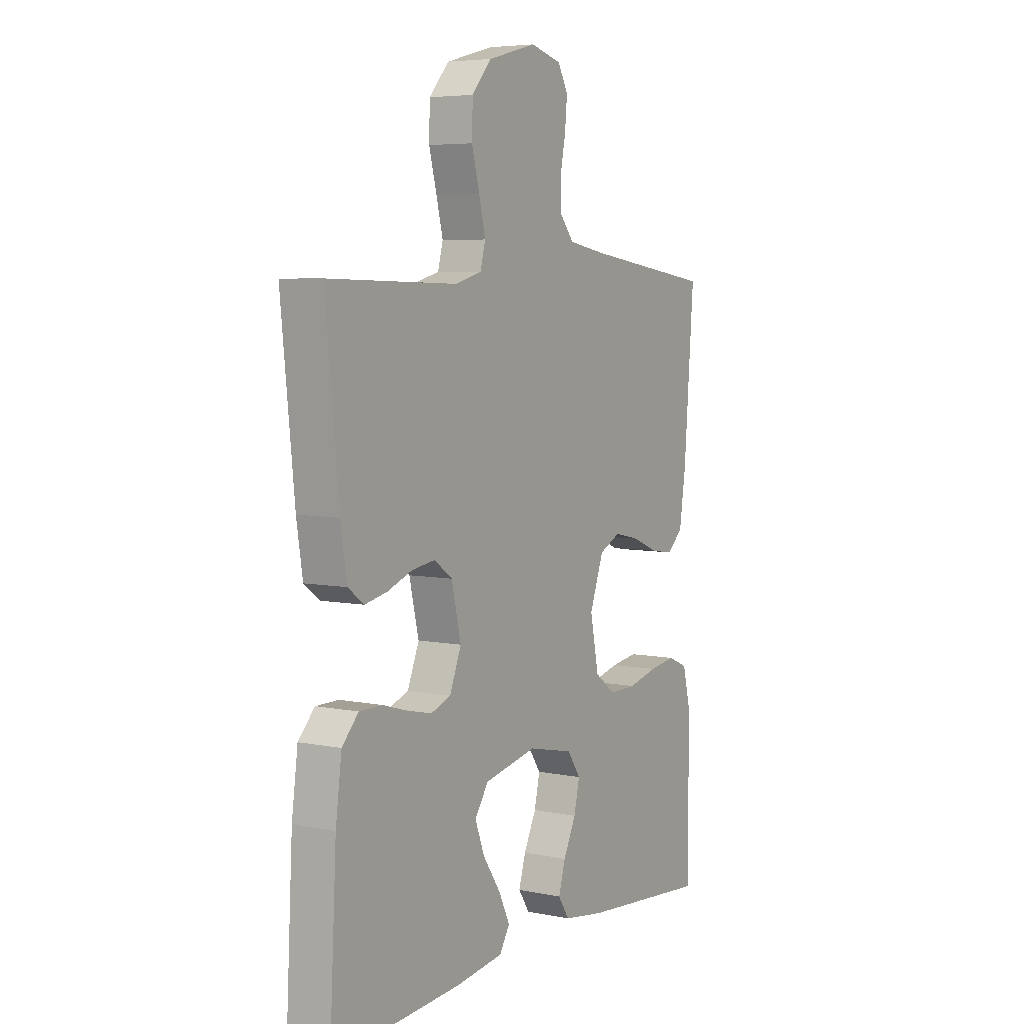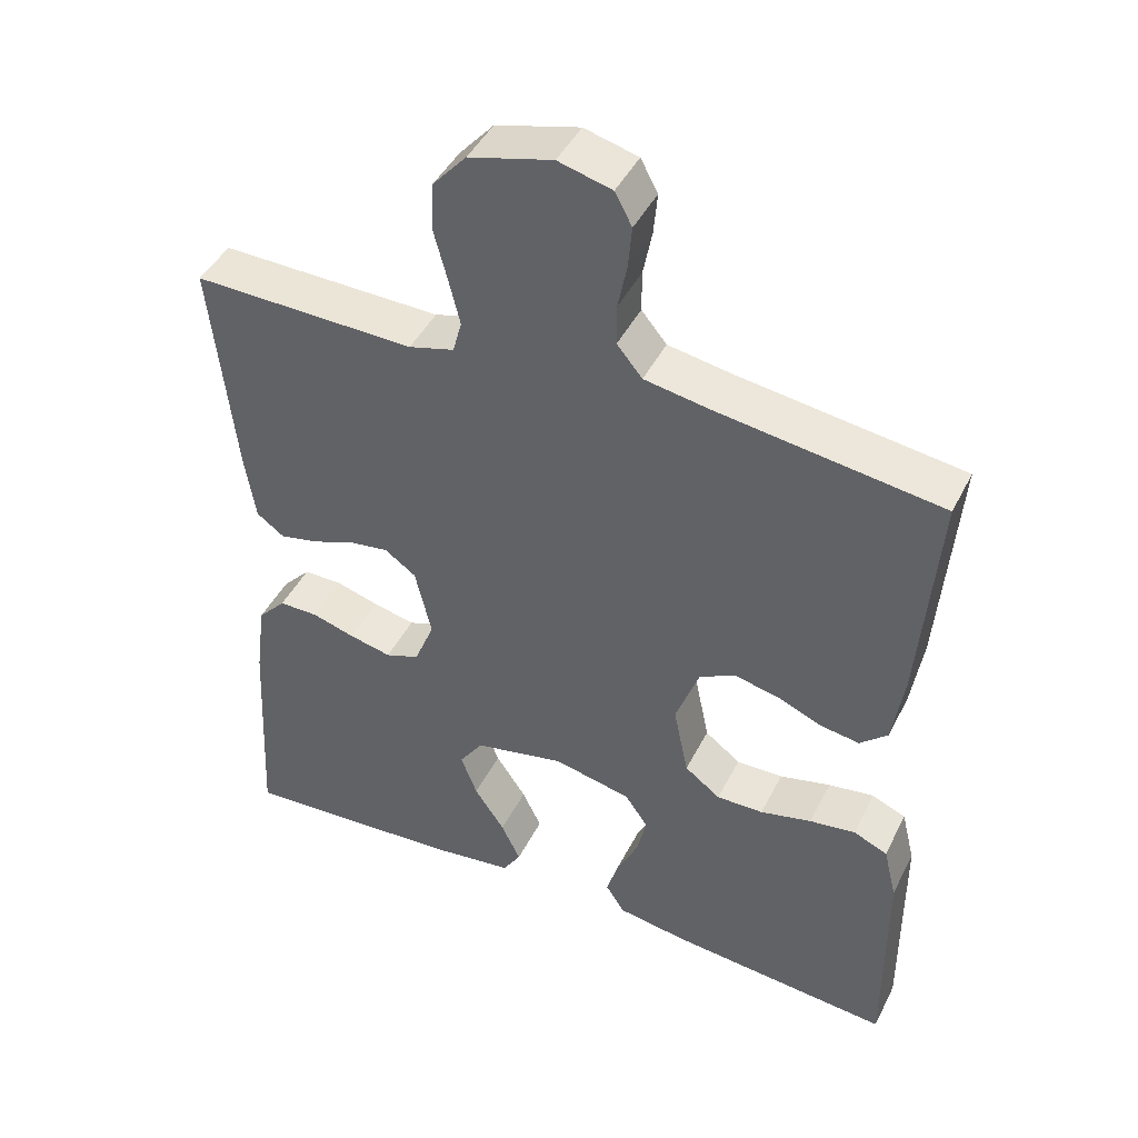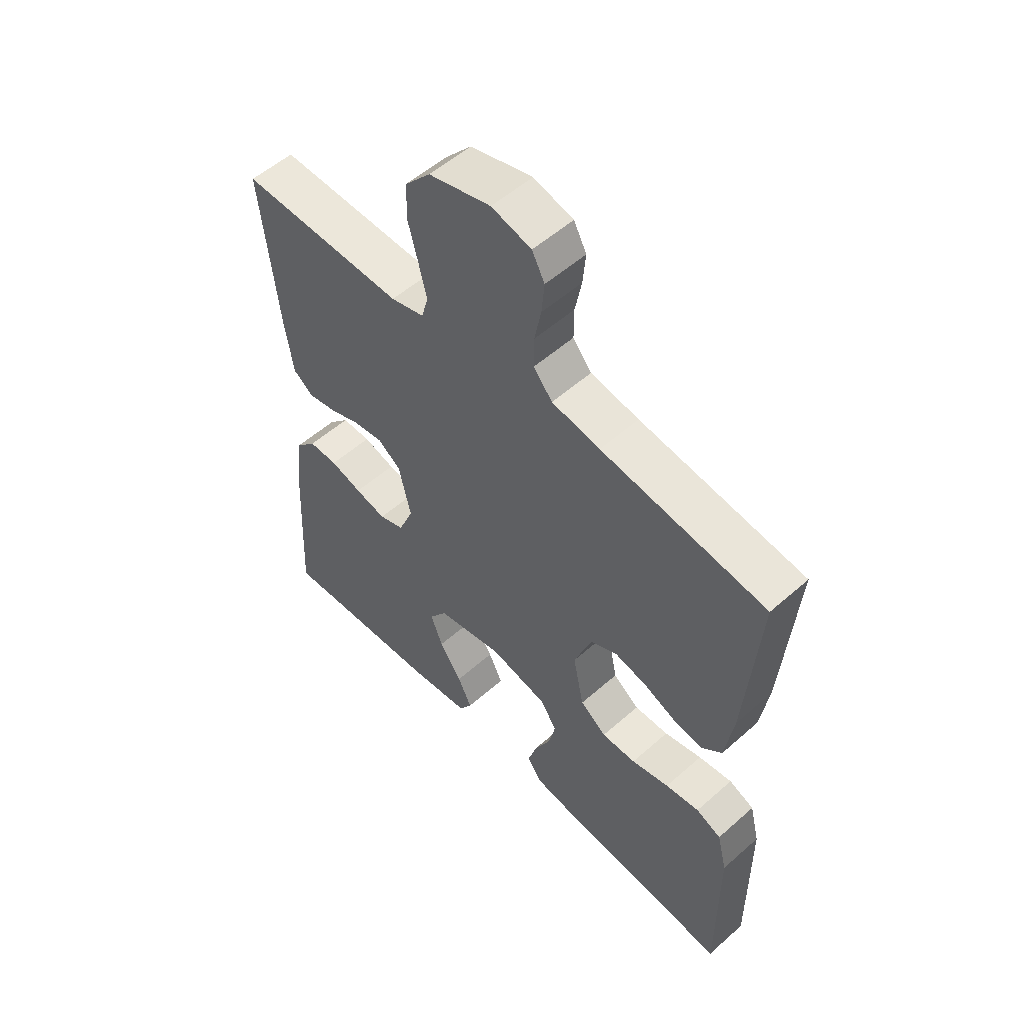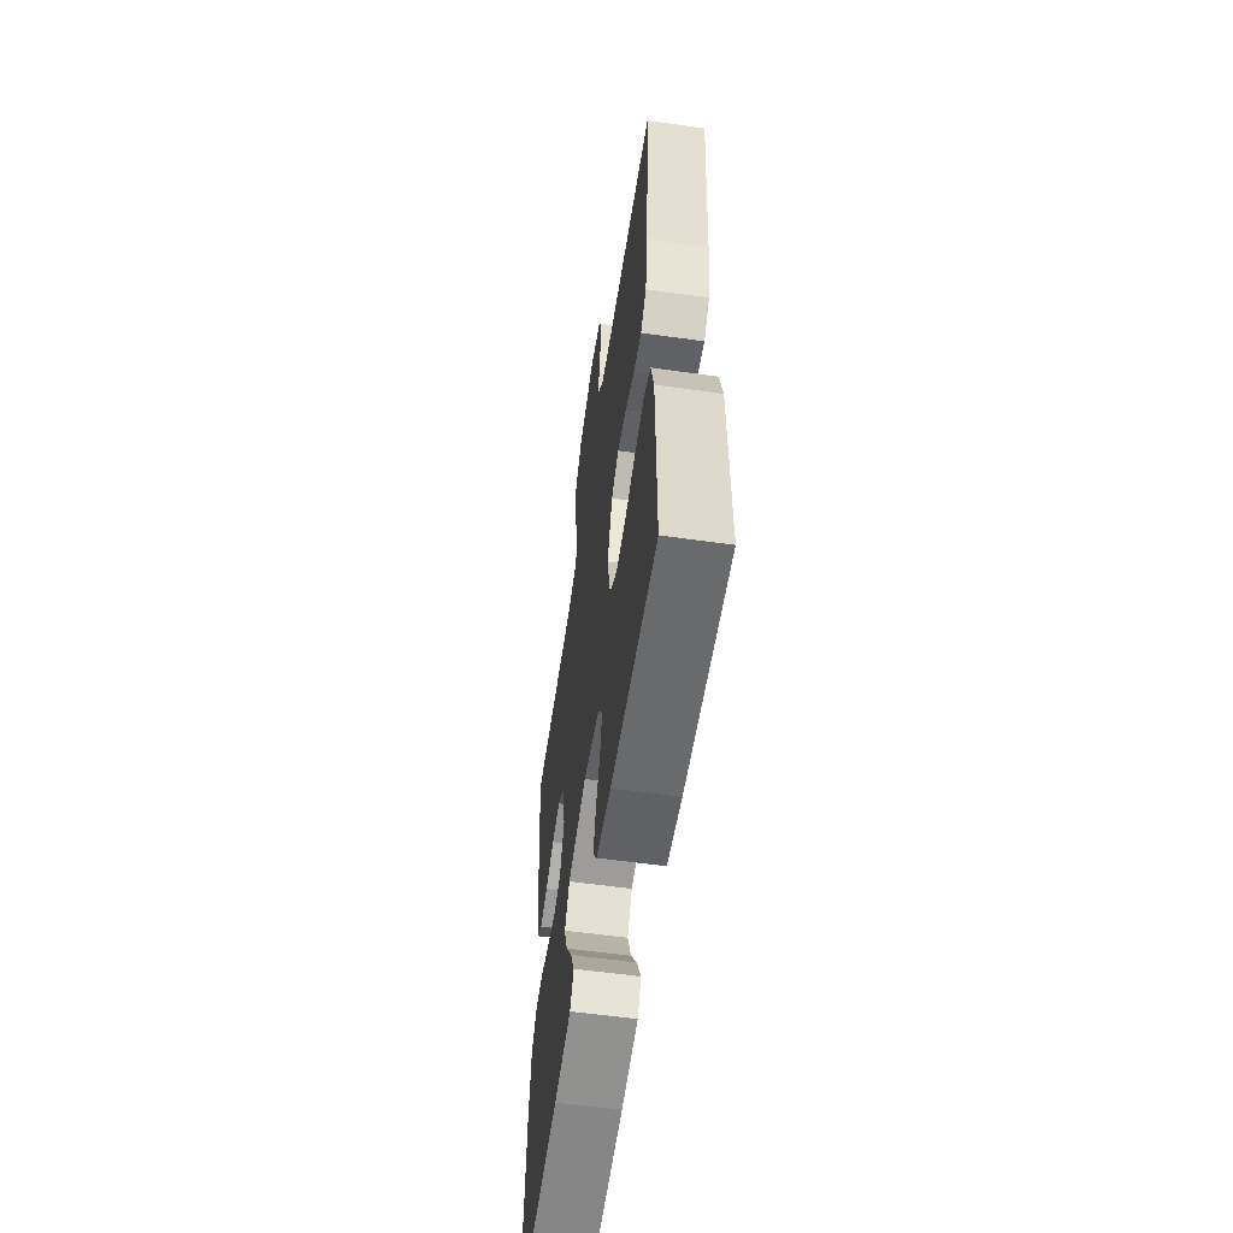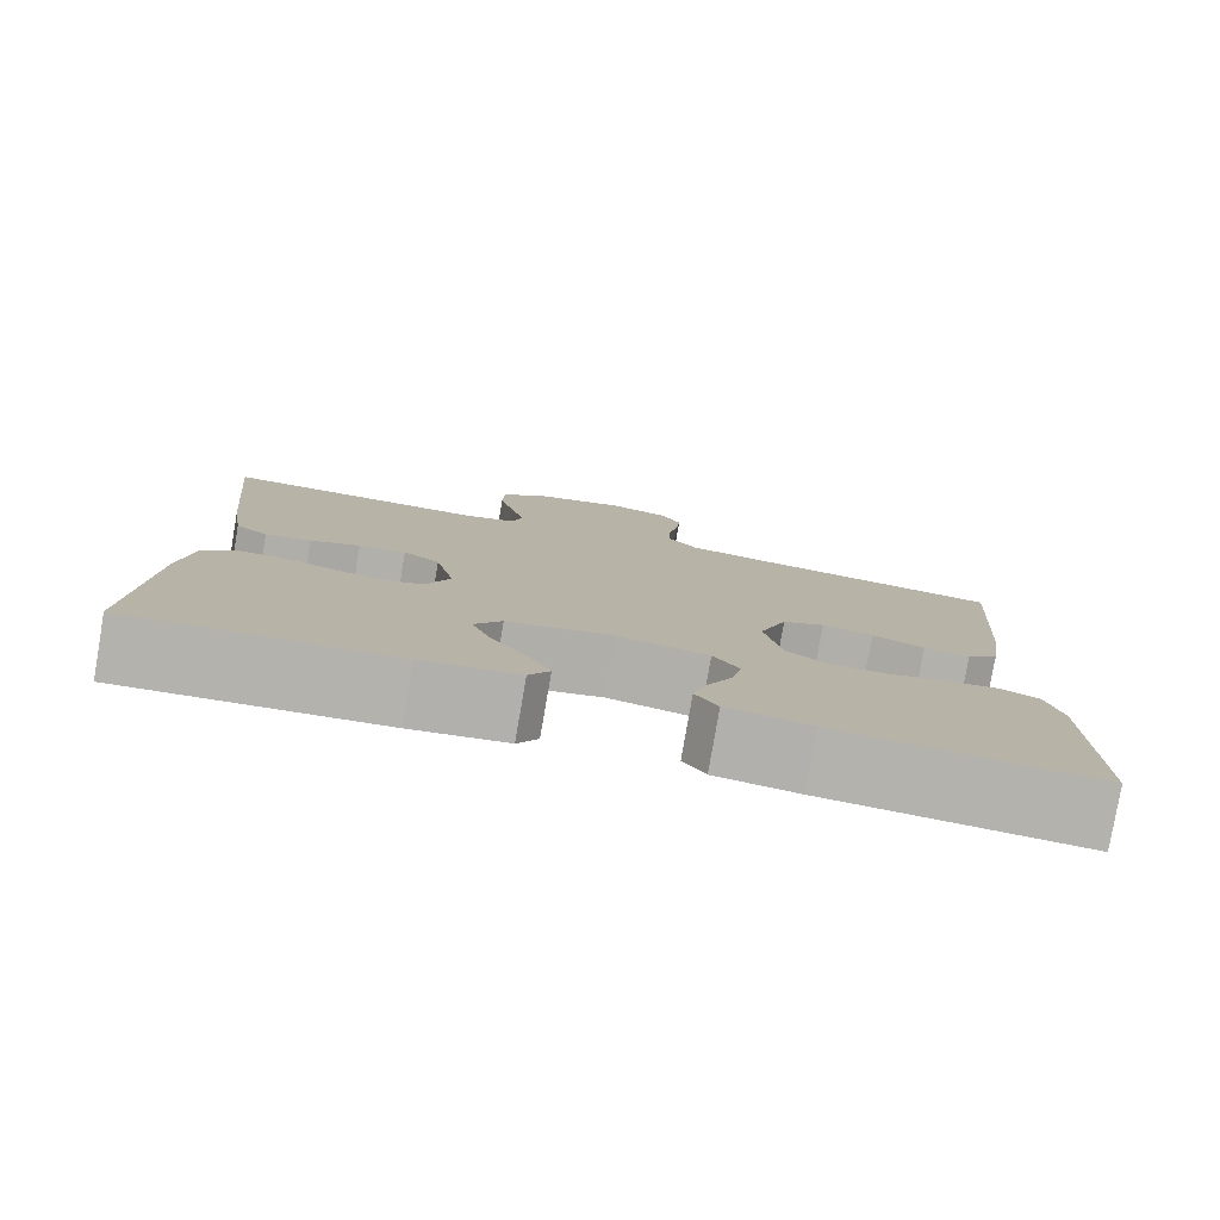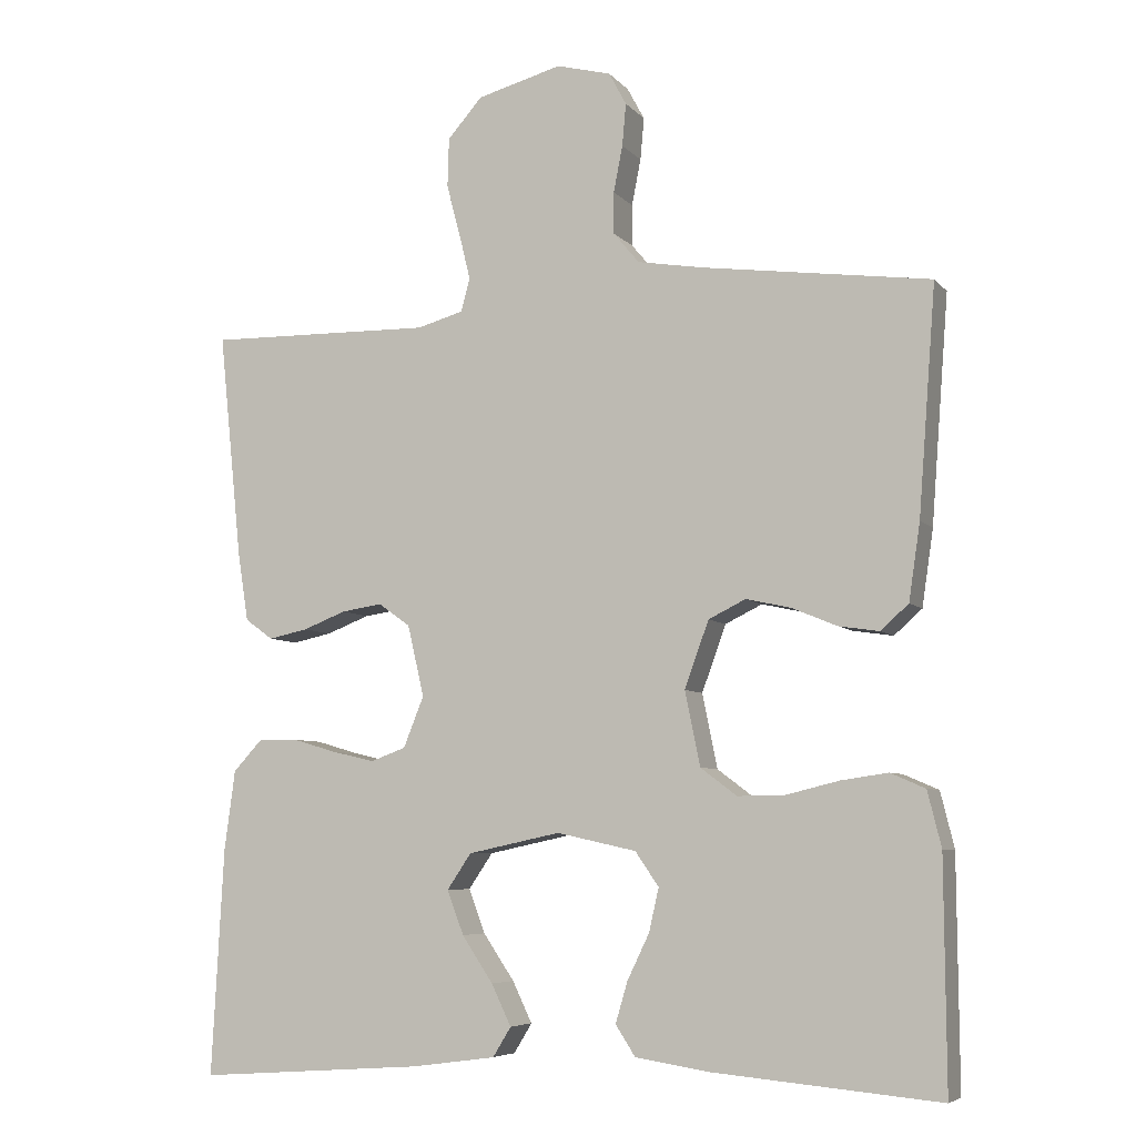
<metadata>
{"format":"obj","ext":"obj","renderer":"f3d","projection":"perspective","resolution":1024,"background":"white","views":[{"elev":5.7,"azim":121.7,"up":"+Z"},{"elev":44.5,"azim":-154.5,"up":"+Z"},{"elev":54.5,"azim":-133.1,"up":"+Z"},{"elev":-58.1,"azim":-98.3,"up":"+Z"},{"elev":-79.7,"azim":170.2,"up":"+Z"},{"elev":-6.5,"azim":-158.5,"up":"+Z"}]}
</metadata>
<code>
v -0.5 0.07 0.5
v -0.2 0.07 0.541
v -0.112 0.07 0.556
v -0.078 0.07 0.597
v -0.078 0.07 0.652
v -0.09 0.07 0.713
v -0.095 0.07 0.769
v -0.072 0.07 0.812
v 0 0.07 0.831
v 0.112 0.07 0.801
v 0.158 0.07 0.749
v 0.16 0.07 0.684
v 0.142 0.07 0.616
v 0.127 0.07 0.555
v 0.139 0.07 0.511
v 0.2 0.07 0.494
v 0.5 0.07 0.5
v 0.469 0.07 0.2
v 0.455 0.07 0.11
v 0.418 0.07 0.083
v 0.366 0.07 0.094
v 0.309 0.07 0.116
v 0.255 0.07 0.124
v 0.213 0.07 0.094
v 0.191 0.07 0
v 0.218 0.07 -0.067
v 0.264 0.07 -0.084
v 0.321 0.07 -0.071
v 0.379 0.07 -0.054
v 0.432 0.07 -0.054
v 0.47 0.07 -0.095
v 0.484 0.07 -0.2
v 0.5 0.07 -0.5
v 0.2 0.07 -0.479
v 0.089 0.07 -0.464
v 0.065 0.07 -0.425
v 0.091 0.07 -0.371
v 0.132 0.07 -0.31
v 0.154 0.07 -0.252
v 0.122 0.07 -0.205
v 0 0.07 -0.179
v -0.105 0.07 -0.202
v -0.136 0.07 -0.247
v -0.123 0.07 -0.304
v -0.094 0.07 -0.364
v -0.078 0.07 -0.418
v -0.104 0.07 -0.458
v -0.2 0.07 -0.473
v -0.5 0.07 -0.5
v -0.498 0.07 -0.2
v -0.48 0.07 -0.127
v -0.434 0.07 -0.107
v -0.372 0.07 -0.116
v -0.303 0.07 -0.133
v -0.24 0.07 -0.134
v -0.192 0.07 -0.098
v -0.172 0.07 0
v -0.204 0.07 0.088
v -0.253 0.07 0.112
v -0.312 0.07 0.099
v -0.372 0.07 0.074
v -0.425 0.07 0.066
v -0.462 0.07 0.099
v -0.477 0.07 0.2
v -0.5 0 0.5
v -0.2 0 0.541
v -0.112 0 0.556
v -0.078 0 0.597
v -0.078 0 0.652
v -0.09 0 0.713
v -0.095 0 0.769
v -0.072 0 0.812
v 0 0 0.831
v 0.112 0 0.801
v 0.158 0 0.749
v 0.16 0 0.684
v 0.142 0 0.616
v 0.127 0 0.555
v 0.139 0 0.511
v 0.2 0 0.494
v 0.5 0 0.5
v 0.469 0 0.2
v 0.455 0 0.11
v 0.418 0 0.083
v 0.366 0 0.094
v 0.309 0 0.116
v 0.255 0 0.124
v 0.213 0 0.094
v 0.191 0 0
v 0.218 0 -0.067
v 0.264 0 -0.084
v 0.321 0 -0.071
v 0.379 0 -0.054
v 0.432 0 -0.054
v 0.47 0 -0.095
v 0.484 0 -0.2
v 0.5 0 -0.5
v 0.2 0 -0.479
v 0.089 0 -0.464
v 0.065 0 -0.425
v 0.091 0 -0.371
v 0.132 0 -0.31
v 0.154 0 -0.252
v 0.122 0 -0.205
v 0 0 -0.179
v -0.105 0 -0.202
v -0.136 0 -0.247
v -0.123 0 -0.304
v -0.094 0 -0.364
v -0.078 0 -0.418
v -0.104 0 -0.458
v -0.2 0 -0.473
v -0.5 0 -0.5
v -0.498 0 -0.2
v -0.48 0 -0.127
v -0.434 0 -0.107
v -0.372 0 -0.116
v -0.303 0 -0.133
v -0.24 0 -0.134
v -0.192 0 -0.098
v -0.172 0 0
v -0.204 0 0.088
v -0.253 0 0.112
v -0.312 0 0.099
v -0.372 0 0.074
v -0.425 0 0.066
v -0.462 0 0.099
v -0.477 0 0.2
f 64 1 2
f 63 64 2
f 62 63 2
f 61 62 2
f 60 61 2
f 59 60 2 3
f 58 59 3 4
f 57 58 4
f 52 53 54
f 51 52 54
f 50 51 54
f 49 50 54
f 48 49 54
f 47 48 54
f 46 47 54
f 45 46 54
f 44 45 54
f 43 44 54 55
f 42 43 55 56
f 36 37 38
f 35 36 38
f 34 35 38
f 33 34 38
f 32 33 38
f 31 32 38
f 30 31 38
f 29 30 38
f 28 29 38
f 27 28 38 39
f 26 27 39 40
f 20 21 22
f 19 20 22
f 18 19 22
f 17 18 22
f 16 17 22
f 15 16 22 23
f 11 12 13
f 10 11 13
f 9 10 13
f 8 9 13
f 7 8 13
f 6 7 13
f 5 6 13
f 4 5 13 14
f 57 4 14 15
f 56 57 15
f 42 56 15
f 41 42 15
f 25 26 40 41
f 24 25 41 15
f 15 23 24
f 66 65 128
f 66 128 127
f 66 127 126
f 66 126 125
f 66 125 124
f 67 66 124 123
f 68 67 123 122
f 68 122 121
f 118 117 116
f 118 116 115
f 118 115 114
f 118 114 113
f 118 113 112
f 118 112 111
f 118 111 110
f 118 110 109
f 118 109 108
f 119 118 108 107
f 120 119 107 106
f 102 101 100
f 102 100 99
f 102 99 98
f 102 98 97
f 102 97 96
f 102 96 95
f 102 95 94
f 102 94 93
f 102 93 92
f 103 102 92 91
f 104 103 91 90
f 86 85 84
f 86 84 83
f 86 83 82
f 86 82 81
f 86 81 80
f 87 86 80 79
f 77 76 75
f 77 75 74
f 77 74 73
f 77 73 72
f 77 72 71
f 77 71 70
f 77 70 69
f 78 77 69 68
f 79 78 68 121
f 79 121 120
f 79 120 106
f 79 106 105
f 105 104 90 89
f 79 105 89 88
f 88 87 79
f 1 65 66 2
f 2 66 67 3
f 3 67 68 4
f 4 68 69 5
f 5 69 70 6
f 6 70 71 7
f 7 71 72 8
f 8 72 73 9
f 9 73 74 10
f 10 74 75 11
f 11 75 76 12
f 12 76 77 13
f 13 77 78 14
f 14 78 79 15
f 15 79 80 16
f 16 80 81 17
f 17 81 82 18
f 18 82 83 19
f 19 83 84 20
f 20 84 85 21
f 21 85 86 22
f 22 86 87 23
f 23 87 88 24
f 24 88 89 25
f 25 89 90 26
f 26 90 91 27
f 27 91 92 28
f 28 92 93 29
f 29 93 94 30
f 30 94 95 31
f 31 95 96 32
f 32 96 97 33
f 33 97 98 34
f 34 98 99 35
f 35 99 100 36
f 36 100 101 37
f 37 101 102 38
f 38 102 103 39
f 39 103 104 40
f 40 104 105 41
f 41 105 106 42
f 42 106 107 43
f 43 107 108 44
f 44 108 109 45
f 45 109 110 46
f 46 110 111 47
f 47 111 112 48
f 48 112 113 49
f 49 113 114 50
f 50 114 115 51
f 51 115 116 52
f 52 116 117 53
f 53 117 118 54
f 54 118 119 55
f 55 119 120 56
f 56 120 121 57
f 57 121 122 58
f 58 122 123 59
f 59 123 124 60
f 60 124 125 61
f 61 125 126 62
f 62 126 127 63
f 63 127 128 64
f 64 128 65 1

</code>
